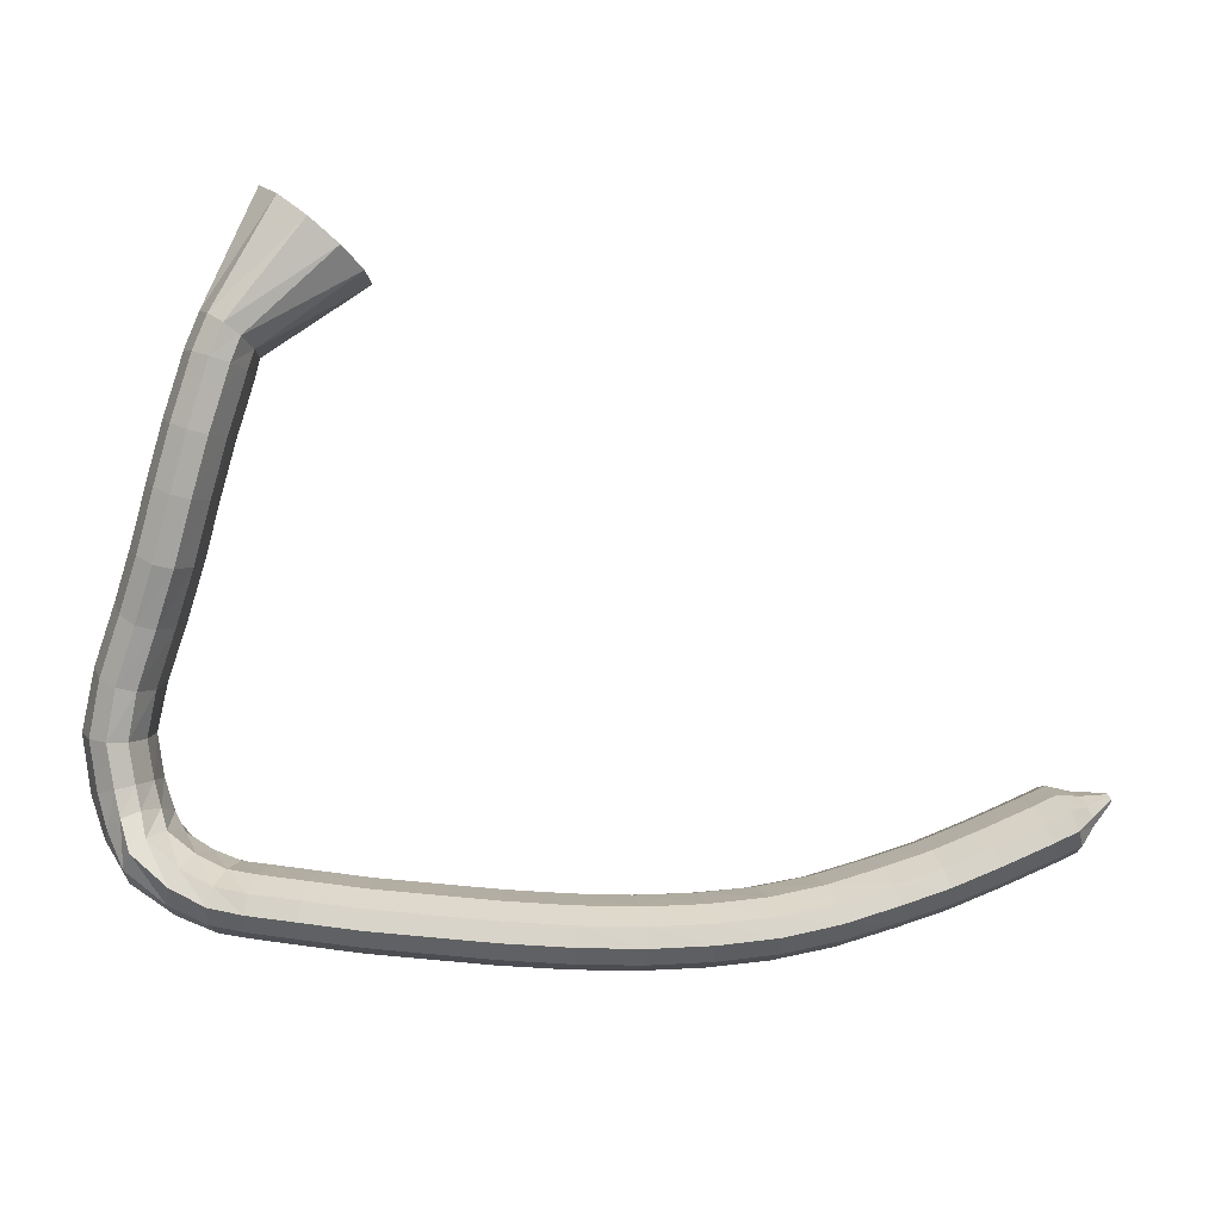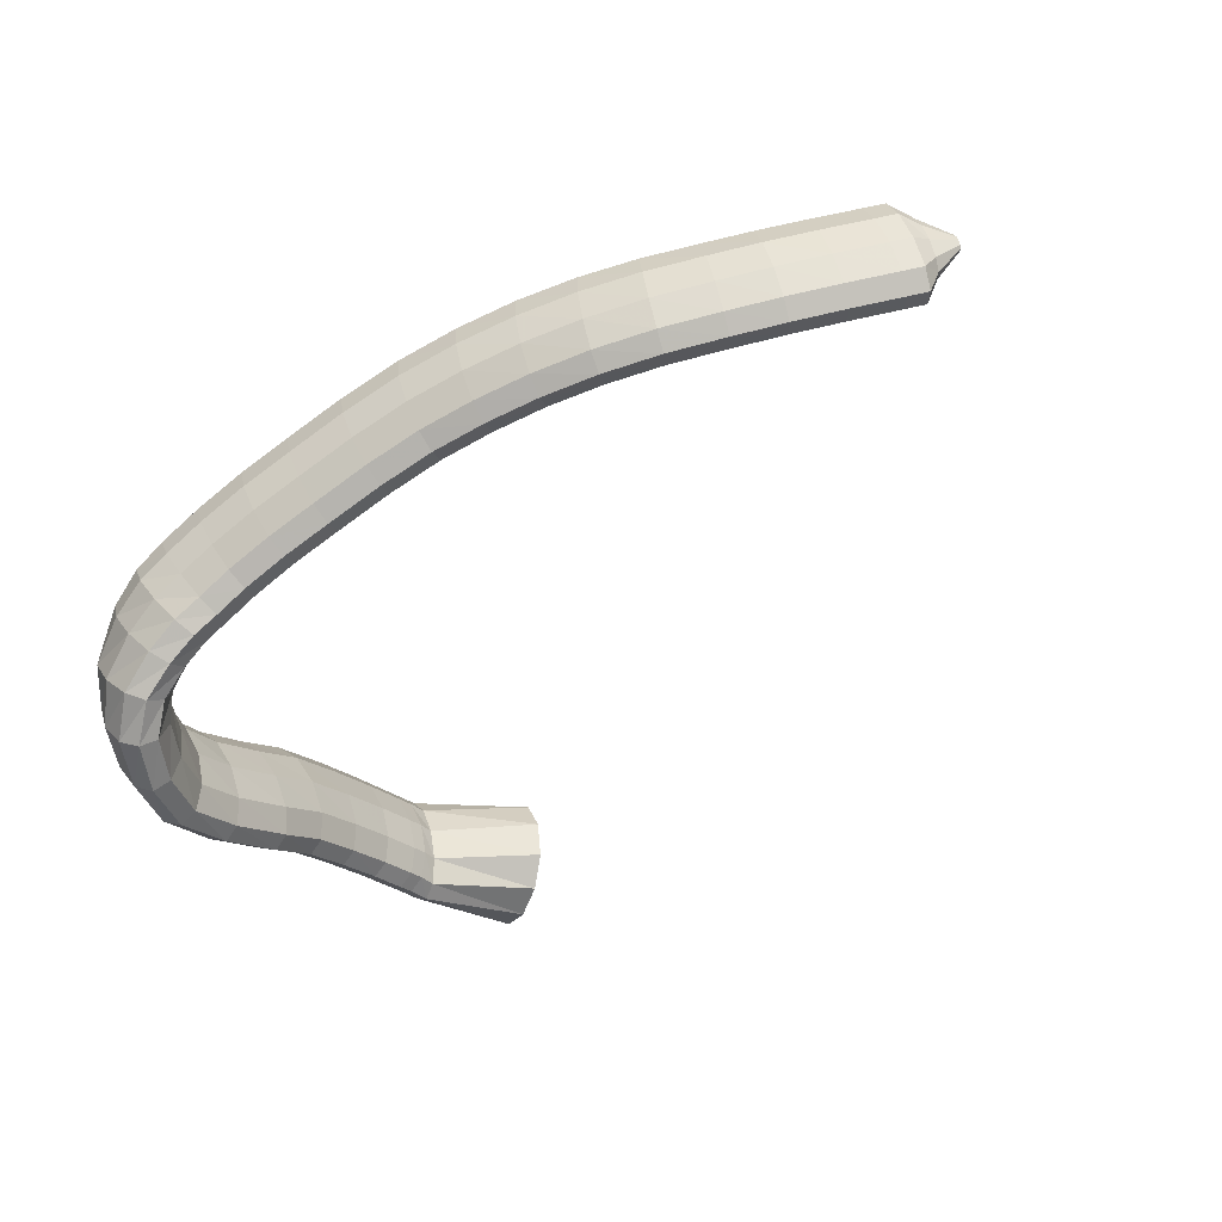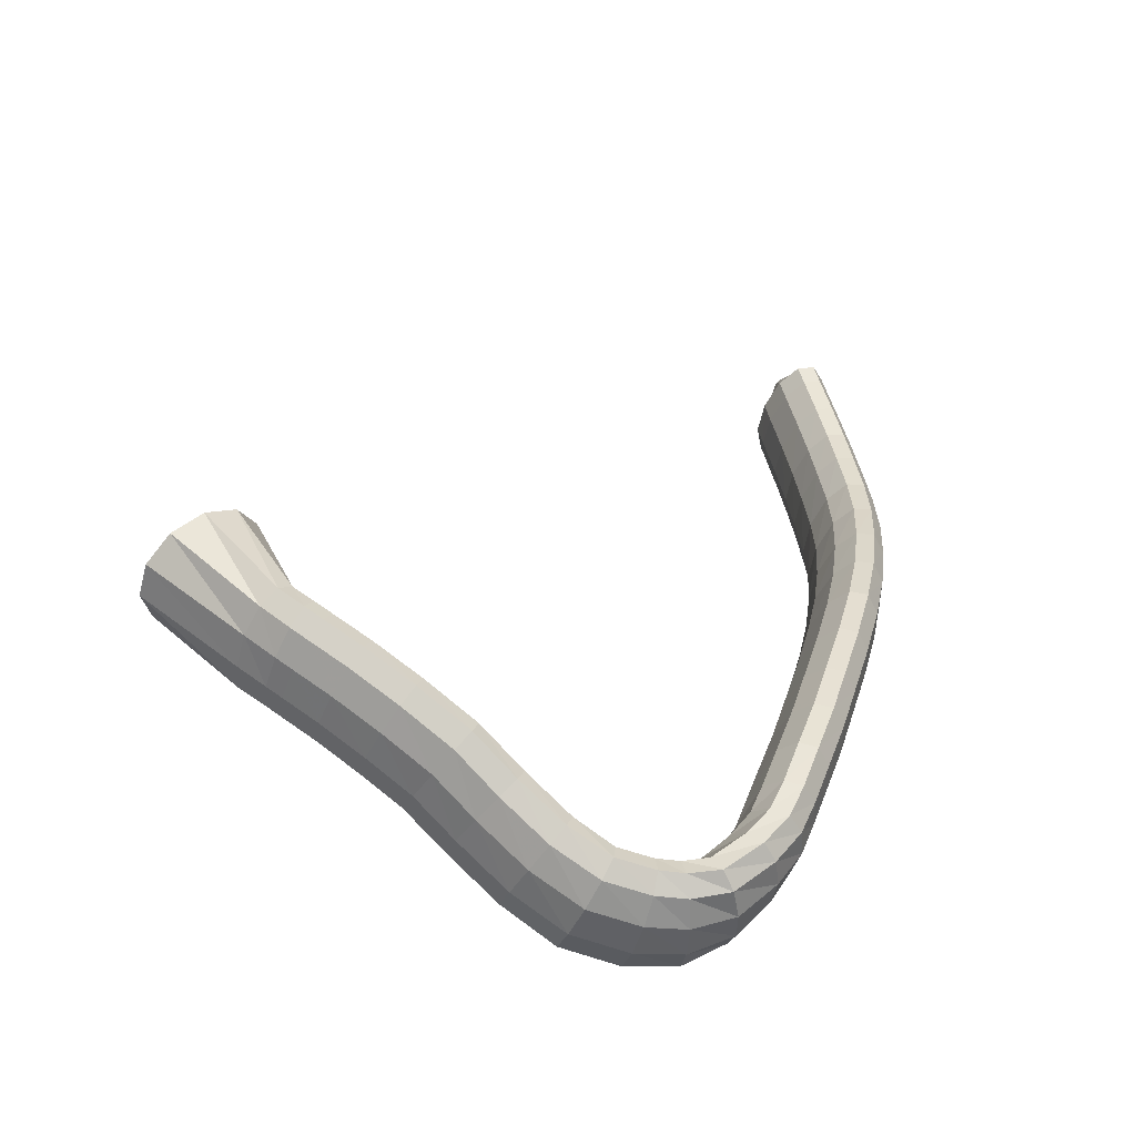
<metadata>
{"format":"obj","ext":"obj","renderer":"f3d","projection":"perspective","resolution":1024,"background":"white","views":[{"elev":-19.0,"azim":167.6,"up":"+Z"},{"elev":-59.8,"azim":-149.3,"up":"+Y"},{"elev":28.1,"azim":102.8,"up":"+Y"}]}
</metadata>
<code>
g tube1
v 110 162.6 90.18
v 110 162.2 90.26
v 109.9 161.9 90.22
v 109.8 161.8 90.06
v 109.7 161.9 89.84
v 109.7 162.2 89.62
v 109.7 162.6 89.48
v 109.8 163 89.46
v 109.9 163.2 89.57
v 110 163.2 89.77
v 110 163 89.99
v 110 162.6 90.18
v 112.6 162.4 90.21
v 112.4 160.8 90.54
v 112 159.6 90.35
v 111.7 159.2 89.71
v 111.4 159.6 88.82
v 111.3 160.8 87.96
v 111.4 162.4 87.4
v 111.7 163.9 87.33
v 112 164.8 87.76
v 112.4 164.8 88.56
v 112.6 163.9 89.47
v 112.6 162.4 90.21
v 114.4 162.4 90.51
v 114 159.8 91.11
v 113.3 157.8 90.84
v 112.6 157.1 89.8
v 112.1 157.8 88.3
v 112.1 159.8 86.83
v 112.4 162.4 85.85
v 113 164.8 85.67
v 113.7 166.3 86.36
v 114.3 166.3 87.68
v 114.5 164.8 89.23
v 114.4 162.4 90.51
v 116 161.8 89.74
v 115.5 159.2 90.36
v 114.8 157.3 90.12
v 114.1 156.5 89.09
v 113.6 157.3 87.59
v 113.5 159.3 86.11
v 113.9 161.9 85.11
v 114.6 164.3 84.91
v 115.3 165.7 85.58
v 115.9 165.7 86.89
v 116.2 164.2 88.45
v 116 161.8 89.74
v 119.5 160.8 88.16
v 119 158.2 88.76
v 118.4 156.2 88.49
v 117.7 155.5 87.43
v 117.2 156.2 85.94
v 117.2 158.2 84.47
v 117.4 160.8 83.49
v 118 163.3 83.33
v 118.7 164.7 84.02
v 119.3 164.7 85.34
v 119.6 163.2 86.89
v 119.5 160.8 88.16
v 122.9 159.9 86.7
v 122.6 157.3 87.25
v 122.1 155.3 86.93
v 121.5 154.5 85.84
v 121 155.2 84.34
v 120.9 157.2 82.89
v 121.1 159.9 81.96
v 121.5 162.3 81.84
v 122.1 163.8 82.57
v 122.6 163.8 83.92
v 122.9 162.4 85.46
v 122.9 159.9 86.7
v 126.4 159.4 85.46
v 126.2 156.8 85.97
v 125.8 154.7 85.61
v 125.3 153.9 84.5
v 124.9 154.6 82.98
v 124.7 156.7 81.55
v 124.7 159.3 80.65
v 125 161.8 80.57
v 125.5 163.3 81.34
v 126 163.3 82.71
v 126.3 161.9 84.25
v 126.4 159.4 85.46
v 130.4 159 84.14
v 130.3 156.3 84.64
v 130 154.2 84.26
v 129.6 153.4 83.12
v 129.3 154.1 81.59
v 129 156.1 80.14
v 129 158.8 79.24
v 129.2 161.3 79.18
v 129.5 162.8 79.98
v 129.9 162.8 81.37
v 130.2 161.4 82.92
v 130.4 159 84.14
v 134.4 158.8 83.17
v 134.4 156.2 83.69
v 134.3 154.1 83.3
v 134.1 153.2 82.14
v 133.8 153.9 80.57
v 133.6 155.9 79.1
v 133.4 158.6 78.18
v 133.5 161.1 78.11
v 133.7 162.6 78.91
v 133.9 162.7 80.33
v 134.2 161.3 81.92
v 134.4 158.8 83.17
v 138.6 158.9 82.55
v 138.6 156.2 83.1
v 138.6 154.1 82.74
v 138.4 153.3 81.57
v 138.2 153.9 79.98
v 138.1 155.9 78.46
v 138 158.5 77.5
v 138 161 77.4
v 138.1 162.6 78.2
v 138.3 162.7 79.64
v 138.5 161.3 81.26
v 138.6 158.9 82.55
v 142.9 158.8 82.2
v 142.8 156.1 82.78
v 142.7 154 82.43
v 142.6 153.2 81.27
v 142.6 153.8 79.66
v 142.6 155.8 78.11
v 142.6 158.4 77.13
v 142.7 160.9 77.01
v 142.8 162.4 77.8
v 142.8 162.5 79.24
v 142.9 161.2 80.89
v 142.9 158.8 82.2
v 147.2 158.6 82.13
v 147 156 82.72
v 146.9 153.9 82.37
v 146.8 153 81.21
v 146.9 153.6 79.6
v 147 155.6 78.05
v 147.3 158.2 77.05
v 147.5 160.7 76.92
v 147.6 162.2 77.7
v 147.6 162.4 79.15
v 147.4 161 80.8
v 147.2 158.6 82.13
v 151.8 158.1 82.31
v 151.4 155.5 82.89
v 151.1 153.4 82.55
v 151.1 152.5 81.39
v 151.2 153.1 79.78
v 151.6 155.1 78.23
v 152 157.7 77.24
v 152.3 160.1 77.11
v 152.5 161.7 77.9
v 152.4 161.8 79.34
v 152.2 160.5 80.99
v 151.8 158.1 82.31
v 156.4 157.4 82.67
v 155.9 154.8 83.24
v 155.6 152.7 82.9
v 155.5 151.8 81.73
v 155.8 152.5 80.13
v 156.2 154.4 78.59
v 156.7 157 77.6
v 157.1 159.4 77.48
v 157.3 160.9 78.27
v 157.2 161.1 79.71
v 156.8 159.8 81.35
v 156.4 157.4 82.67
v 160.3 156.7 82.99
v 159.7 154.1 83.56
v 159.4 152.1 83.2
v 159.3 151.2 82.04
v 159.6 151.8 80.44
v 160.1 153.7 78.91
v 160.7 156.3 77.93
v 161.2 158.7 77.82
v 161.4 160.3 78.61
v 161.2 160.4 80.05
v 160.8 159.1 81.68
v 160.3 156.7 82.99
v 164 156 83.48
v 163.3 153.4 84.02
v 162.9 151.4 83.65
v 162.8 150.5 82.48
v 163.2 151.1 80.89
v 163.9 153 79.39
v 164.6 155.5 78.44
v 165.2 157.9 78.35
v 165.5 159.4 79.15
v 165.3 159.6 80.58
v 164.8 158.3 82.2
v 164 156 83.48
v 167.1 155.1 83.95
v 166.1 152.6 84.46
v 165.5 150.6 84.07
v 165.4 149.7 82.9
v 165.8 150.3 81.32
v 166.7 152.1 79.84
v 167.7 154.5 78.92
v 168.6 156.9 78.86
v 168.9 158.4 79.68
v 168.8 158.5 81.11
v 168.1 157.3 82.7
v 167.1 155.1 83.95
v 168.9 154.2 84.3
v 167.8 151.7 84.7
v 167.2 149.7 84.25
v 167.3 148.9 83.08
v 168 149.4 81.58
v 169 151.2 80.21
v 170.2 153.6 79.41
v 171 156 79.43
v 171.3 157.5 80.28
v 171 157.6 81.67
v 170.1 156.4 83.17
v 168.9 154.2 84.3
v 170.8 153.4 85.16
v 169.8 150.9 85.39
v 169.3 148.9 84.87
v 169.7 148 83.75
v 170.6 148.6 82.4
v 171.9 150.4 81.24
v 173.1 152.9 80.64
v 173.8 155.2 80.79
v 173.8 156.7 81.65
v 173.2 156.9 82.93
v 172 155.7 84.24
v 170.8 153.4 85.16
v 172.7 152.5 86.51
v 171.8 149.9 86.47
v 171.6 147.9 85.89
v 172.3 147 84.93
v 173.6 147.6 83.9
v 175 149.5 83.13
v 176.2 152 82.87
v 176.7 154.4 83.19
v 176.4 155.9 84
v 175.4 156.1 85.04
v 174 154.8 85.97
v 172.7 152.5 86.51
v 173.4 151.8 88.11
v 173.1 149.1 88.24
v 173.5 147 87.98
v 174.6 146.2 87.43
v 176 147 86.75
v 177.3 149.1 86.17
v 178 151.8 85.87
v 178 154.3 85.93
v 177.2 155.8 86.35
v 175.9 155.8 86.99
v 174.5 154.3 87.65
v 173.4 151.8 88.11
v 174.3 152 90.38
v 174.3 149.4 91.12
v 175 147.4 91.44
v 176.3 146.8 91.24
v 177.7 147.6 90.59
v 178.7 149.7 89.69
v 179.1 152.3 88.83
v 178.7 154.7 88.28
v 177.7 156.1 88.22
v 176.3 156 88.66
v 175 154.5 89.47
v 174.3 152 90.38
v 175 153.2 93.23
v 175.1 150.7 94.42
v 175.9 148.9 95.24
v 177.2 148.4 95.44
v 178.6 149.3 94.95
v 179.7 151.3 93.93
v 180 153.8 92.7
v 179.6 156 91.65
v 178.4 157.2 91.12
v 177 157 91.27
v 175.7 155.5 92.05
v 175 153.2 93.23
v 174.5 155 96.3
v 174.5 152.7 97.78
v 175.2 151.1 98.98
v 176.5 150.8 99.51
v 178 151.7 99.2
v 179.1 153.6 98.15
v 179.5 156 96.69
v 179.2 158 95.29
v 178.1 159.1 94.39
v 176.7 158.8 94.28
v 175.4 157.3 94.99
v 174.5 155 96.3
v 173.5 157.8 100
v 173.4 155.6 101.7
v 174.1 154.1 103
v 175.4 153.7 103.7
v 176.8 154.6 103.3
v 178 156.5 102.2
v 178.5 158.8 100.5
v 178.2 160.7 98.98
v 177.2 161.6 97.96
v 175.8 161.4 97.82
v 174.4 159.9 98.6
v 173.5 157.8 100
v 172.7 160.5 103.4
v 172.7 158.3 104.9
v 173.4 156.8 106.2
v 174.7 156.4 106.8
v 176.1 157.3 106.4
v 177.3 159.2 105.3
v 177.7 161.5 103.7
v 177.4 163.4 102.2
v 176.4 164.4 101.3
v 174.9 164.2 101.2
v 173.6 162.7 101.9
v 172.7 160.5 103.4
v 172.1 162.8 107
v 172 160.5 108.4
v 172.8 158.8 109.5
v 174.1 158.4 110
v 175.5 159.3 109.7
v 176.6 161.4 108.8
v 177 163.8 107.4
v 176.7 165.9 106.1
v 175.6 167 105.3
v 174.2 166.7 105.2
v 172.8 165.1 105.8
v 172.1 162.8 107
v 171.4 164.7 110.5
v 171.4 162.3 111.7
v 172.1 160.6 112.7
v 173.4 160.1 113.2
v 174.8 161.1 113
v 175.9 163.2 112.2
v 176.3 165.8 111.1
v 175.9 167.9 109.9
v 174.8 169 109.1
v 173.4 168.7 108.9
v 172.1 167.1 109.5
v 171.4 164.7 110.5
v 170.7 165.9 113.3
v 170.7 163.4 114.4
v 171.5 161.7 115.3
v 172.8 161.3 115.8
v 174.2 162.3 115.7
v 175.2 164.5 115
v 175.6 167 113.9
v 175.2 169.2 112.9
v 174.1 170.4 112.1
v 172.7 170 111.9
v 171.4 168.4 112.3
v 170.7 165.9 113.3
v 170.4 166.5 114.5
v 170.4 164 115.5
v 171.2 162.2 116.4
v 172.5 161.8 116.9
v 173.9 162.8 116.9
v 174.9 165 116.2
v 175.3 167.7 115.3
v 174.8 169.9 114.3
v 173.7 171 113.5
v 172.3 170.7 113.3
v 171.1 169 113.6
v 170.4 166.5 114.5
v 170.2 166.8 115.6
v 170.3 164.3 116.6
v 171 162.6 117.7
v 172.2 162.4 118.5
v 173.4 163.6 118.8
v 174.2 165.9 118.6
v 174.4 168.6 117.7
v 174 170.8 116.6
v 173 171.8 115.6
v 171.8 171.3 115
v 170.7 169.4 115
v 170.2 166.8 115.6
v 163.1 168.9 120.7
v 163.5 166.5 122
v 165.1 164.9 123.7
v 167.4 164.9 125.5
v 169.5 166.3 126.6
v 170.9 168.7 126.8
v 171.1 171.4 126
v 170.1 173.5 124.4
v 168.1 174.3 122.6
v 165.8 173.6 121.1
v 164 171.6 120.4
v 163.1 168.9 120.7
f 1 2 14
f 14 13 1
f 2 3 15
f 15 14 2
f 3 4 16
f 16 15 3
f 4 5 17
f 17 16 4
f 5 6 18
f 18 17 5
f 6 7 19
f 19 18 6
f 7 8 20
f 20 19 7
f 8 9 21
f 21 20 8
f 9 10 22
f 22 21 9
f 10 11 23
f 23 22 10
f 11 12 24
f 24 23 11
f 13 14 26
f 26 25 13
f 14 15 27
f 27 26 14
f 15 16 28
f 28 27 15
f 16 17 29
f 29 28 16
f 17 18 30
f 30 29 17
f 18 19 31
f 31 30 18
f 19 20 32
f 32 31 19
f 20 21 33
f 33 32 20
f 21 22 34
f 34 33 21
f 22 23 35
f 35 34 22
f 23 24 36
f 36 35 23
f 25 26 38
f 38 37 25
f 26 27 39
f 39 38 26
f 27 28 40
f 40 39 27
f 28 29 41
f 41 40 28
f 29 30 42
f 42 41 29
f 30 31 43
f 43 42 30
f 31 32 44
f 44 43 31
f 32 33 45
f 45 44 32
f 33 34 46
f 46 45 33
f 34 35 47
f 47 46 34
f 35 36 48
f 48 47 35
f 37 38 50
f 50 49 37
f 38 39 51
f 51 50 38
f 39 40 52
f 52 51 39
f 40 41 53
f 53 52 40
f 41 42 54
f 54 53 41
f 42 43 55
f 55 54 42
f 43 44 56
f 56 55 43
f 44 45 57
f 57 56 44
f 45 46 58
f 58 57 45
f 46 47 59
f 59 58 46
f 47 48 60
f 60 59 47
f 49 50 62
f 62 61 49
f 50 51 63
f 63 62 50
f 51 52 64
f 64 63 51
f 52 53 65
f 65 64 52
f 53 54 66
f 66 65 53
f 54 55 67
f 67 66 54
f 55 56 68
f 68 67 55
f 56 57 69
f 69 68 56
f 57 58 70
f 70 69 57
f 58 59 71
f 71 70 58
f 59 60 72
f 72 71 59
f 61 62 74
f 74 73 61
f 62 63 75
f 75 74 62
f 63 64 76
f 76 75 63
f 64 65 77
f 77 76 64
f 65 66 78
f 78 77 65
f 66 67 79
f 79 78 66
f 67 68 80
f 80 79 67
f 68 69 81
f 81 80 68
f 69 70 82
f 82 81 69
f 70 71 83
f 83 82 70
f 71 72 84
f 84 83 71
f 73 74 86
f 86 85 73
f 74 75 87
f 87 86 74
f 75 76 88
f 88 87 75
f 76 77 89
f 89 88 76
f 77 78 90
f 90 89 77
f 78 79 91
f 91 90 78
f 79 80 92
f 92 91 79
f 80 81 93
f 93 92 80
f 81 82 94
f 94 93 81
f 82 83 95
f 95 94 82
f 83 84 96
f 96 95 83
f 85 86 98
f 98 97 85
f 86 87 99
f 99 98 86
f 87 88 100
f 100 99 87
f 88 89 101
f 101 100 88
f 89 90 102
f 102 101 89
f 90 91 103
f 103 102 90
f 91 92 104
f 104 103 91
f 92 93 105
f 105 104 92
f 93 94 106
f 106 105 93
f 94 95 107
f 107 106 94
f 95 96 108
f 108 107 95
f 97 98 110
f 110 109 97
f 98 99 111
f 111 110 98
f 99 100 112
f 112 111 99
f 100 101 113
f 113 112 100
f 101 102 114
f 114 113 101
f 102 103 115
f 115 114 102
f 103 104 116
f 116 115 103
f 104 105 117
f 117 116 104
f 105 106 118
f 118 117 105
f 106 107 119
f 119 118 106
f 107 108 120
f 120 119 107
f 109 110 122
f 122 121 109
f 110 111 123
f 123 122 110
f 111 112 124
f 124 123 111
f 112 113 125
f 125 124 112
f 113 114 126
f 126 125 113
f 114 115 127
f 127 126 114
f 115 116 128
f 128 127 115
f 116 117 129
f 129 128 116
f 117 118 130
f 130 129 117
f 118 119 131
f 131 130 118
f 119 120 132
f 132 131 119
f 121 122 134
f 134 133 121
f 122 123 135
f 135 134 122
f 123 124 136
f 136 135 123
f 124 125 137
f 137 136 124
f 125 126 138
f 138 137 125
f 126 127 139
f 139 138 126
f 127 128 140
f 140 139 127
f 128 129 141
f 141 140 128
f 129 130 142
f 142 141 129
f 130 131 143
f 143 142 130
f 131 132 144
f 144 143 131
f 133 134 146
f 146 145 133
f 134 135 147
f 147 146 134
f 135 136 148
f 148 147 135
f 136 137 149
f 149 148 136
f 137 138 150
f 150 149 137
f 138 139 151
f 151 150 138
f 139 140 152
f 152 151 139
f 140 141 153
f 153 152 140
f 141 142 154
f 154 153 141
f 142 143 155
f 155 154 142
f 143 144 156
f 156 155 143
f 145 146 158
f 158 157 145
f 146 147 159
f 159 158 146
f 147 148 160
f 160 159 147
f 148 149 161
f 161 160 148
f 149 150 162
f 162 161 149
f 150 151 163
f 163 162 150
f 151 152 164
f 164 163 151
f 152 153 165
f 165 164 152
f 153 154 166
f 166 165 153
f 154 155 167
f 167 166 154
f 155 156 168
f 168 167 155
f 157 158 170
f 170 169 157
f 158 159 171
f 171 170 158
f 159 160 172
f 172 171 159
f 160 161 173
f 173 172 160
f 161 162 174
f 174 173 161
f 162 163 175
f 175 174 162
f 163 164 176
f 176 175 163
f 164 165 177
f 177 176 164
f 165 166 178
f 178 177 165
f 166 167 179
f 179 178 166
f 167 168 180
f 180 179 167
f 169 170 182
f 182 181 169
f 170 171 183
f 183 182 170
f 171 172 184
f 184 183 171
f 172 173 185
f 185 184 172
f 173 174 186
f 186 185 173
f 174 175 187
f 187 186 174
f 175 176 188
f 188 187 175
f 176 177 189
f 189 188 176
f 177 178 190
f 190 189 177
f 178 179 191
f 191 190 178
f 179 180 192
f 192 191 179
f 181 182 194
f 194 193 181
f 182 183 195
f 195 194 182
f 183 184 196
f 196 195 183
f 184 185 197
f 197 196 184
f 185 186 198
f 198 197 185
f 186 187 199
f 199 198 186
f 187 188 200
f 200 199 187
f 188 189 201
f 201 200 188
f 189 190 202
f 202 201 189
f 190 191 203
f 203 202 190
f 191 192 204
f 204 203 191
f 193 194 206
f 206 205 193
f 194 195 207
f 207 206 194
f 195 196 208
f 208 207 195
f 196 197 209
f 209 208 196
f 197 198 210
f 210 209 197
f 198 199 211
f 211 210 198
f 199 200 212
f 212 211 199
f 200 201 213
f 213 212 200
f 201 202 214
f 214 213 201
f 202 203 215
f 215 214 202
f 203 204 216
f 216 215 203
f 205 206 218
f 218 217 205
f 206 207 219
f 219 218 206
f 207 208 220
f 220 219 207
f 208 209 221
f 221 220 208
f 209 210 222
f 222 221 209
f 210 211 223
f 223 222 210
f 211 212 224
f 224 223 211
f 212 213 225
f 225 224 212
f 213 214 226
f 226 225 213
f 214 215 227
f 227 226 214
f 215 216 228
f 228 227 215
f 217 218 230
f 230 229 217
f 218 219 231
f 231 230 218
f 219 220 232
f 232 231 219
f 220 221 233
f 233 232 220
f 221 222 234
f 234 233 221
f 222 223 235
f 235 234 222
f 223 224 236
f 236 235 223
f 224 225 237
f 237 236 224
f 225 226 238
f 238 237 225
f 226 227 239
f 239 238 226
f 227 228 240
f 240 239 227
f 229 230 242
f 242 241 229
f 230 231 243
f 243 242 230
f 231 232 244
f 244 243 231
f 232 233 245
f 245 244 232
f 233 234 246
f 246 245 233
f 234 235 247
f 247 246 234
f 235 236 248
f 248 247 235
f 236 237 249
f 249 248 236
f 237 238 250
f 250 249 237
f 238 239 251
f 251 250 238
f 239 240 252
f 252 251 239
f 241 242 254
f 254 253 241
f 242 243 255
f 255 254 242
f 243 244 256
f 256 255 243
f 244 245 257
f 257 256 244
f 245 246 258
f 258 257 245
f 246 247 259
f 259 258 246
f 247 248 260
f 260 259 247
f 248 249 261
f 261 260 248
f 249 250 262
f 262 261 249
f 250 251 263
f 263 262 250
f 251 252 264
f 264 263 251
f 253 254 266
f 266 265 253
f 254 255 267
f 267 266 254
f 255 256 268
f 268 267 255
f 256 257 269
f 269 268 256
f 257 258 270
f 270 269 257
f 258 259 271
f 271 270 258
f 259 260 272
f 272 271 259
f 260 261 273
f 273 272 260
f 261 262 274
f 274 273 261
f 262 263 275
f 275 274 262
f 263 264 276
f 276 275 263
f 265 266 278
f 278 277 265
f 266 267 279
f 279 278 266
f 267 268 280
f 280 279 267
f 268 269 281
f 281 280 268
f 269 270 282
f 282 281 269
f 270 271 283
f 283 282 270
f 271 272 284
f 284 283 271
f 272 273 285
f 285 284 272
f 273 274 286
f 286 285 273
f 274 275 287
f 287 286 274
f 275 276 288
f 288 287 275
f 277 278 290
f 290 289 277
f 278 279 291
f 291 290 278
f 279 280 292
f 292 291 279
f 280 281 293
f 293 292 280
f 281 282 294
f 294 293 281
f 282 283 295
f 295 294 282
f 283 284 296
f 296 295 283
f 284 285 297
f 297 296 284
f 285 286 298
f 298 297 285
f 286 287 299
f 299 298 286
f 287 288 300
f 300 299 287
f 289 290 302
f 302 301 289
f 290 291 303
f 303 302 290
f 291 292 304
f 304 303 291
f 292 293 305
f 305 304 292
f 293 294 306
f 306 305 293
f 294 295 307
f 307 306 294
f 295 296 308
f 308 307 295
f 296 297 309
f 309 308 296
f 297 298 310
f 310 309 297
f 298 299 311
f 311 310 298
f 299 300 312
f 312 311 299
f 301 302 314
f 314 313 301
f 302 303 315
f 315 314 302
f 303 304 316
f 316 315 303
f 304 305 317
f 317 316 304
f 305 306 318
f 318 317 305
f 306 307 319
f 319 318 306
f 307 308 320
f 320 319 307
f 308 309 321
f 321 320 308
f 309 310 322
f 322 321 309
f 310 311 323
f 323 322 310
f 311 312 324
f 324 323 311
f 313 314 326
f 326 325 313
f 314 315 327
f 327 326 314
f 315 316 328
f 328 327 315
f 316 317 329
f 329 328 316
f 317 318 330
f 330 329 317
f 318 319 331
f 331 330 318
f 319 320 332
f 332 331 319
f 320 321 333
f 333 332 320
f 321 322 334
f 334 333 321
f 322 323 335
f 335 334 322
f 323 324 336
f 336 335 323
f 325 326 338
f 338 337 325
f 326 327 339
f 339 338 326
f 327 328 340
f 340 339 327
f 328 329 341
f 341 340 328
f 329 330 342
f 342 341 329
f 330 331 343
f 343 342 330
f 331 332 344
f 344 343 331
f 332 333 345
f 345 344 332
f 333 334 346
f 346 345 333
f 334 335 347
f 347 346 334
f 335 336 348
f 348 347 335
f 337 338 350
f 350 349 337
f 338 339 351
f 351 350 338
f 339 340 352
f 352 351 339
f 340 341 353
f 353 352 340
f 341 342 354
f 354 353 341
f 342 343 355
f 355 354 342
f 343 344 356
f 356 355 343
f 344 345 357
f 357 356 344
f 345 346 358
f 358 357 345
f 346 347 359
f 359 358 346
f 347 348 360
f 360 359 347
f 349 350 362
f 362 361 349
f 350 351 363
f 363 362 350
f 351 352 364
f 364 363 351
f 352 353 365
f 365 364 352
f 353 354 366
f 366 365 353
f 354 355 367
f 367 366 354
f 355 356 368
f 368 367 355
f 356 357 369
f 369 368 356
f 357 358 370
f 370 369 357
f 358 359 371
f 371 370 358
f 359 360 372
f 372 371 359
f 361 362 374
f 374 373 361
f 362 363 375
f 375 374 362
f 363 364 376
f 376 375 363
f 364 365 377
f 377 376 364
f 365 366 378
f 378 377 365
f 366 367 379
f 379 378 366
f 367 368 380
f 380 379 367
f 368 369 381
f 381 380 368
f 369 370 382
f 382 381 369
f 370 371 383
f 383 382 370
f 371 372 384
f 384 383 371
g

</code>
